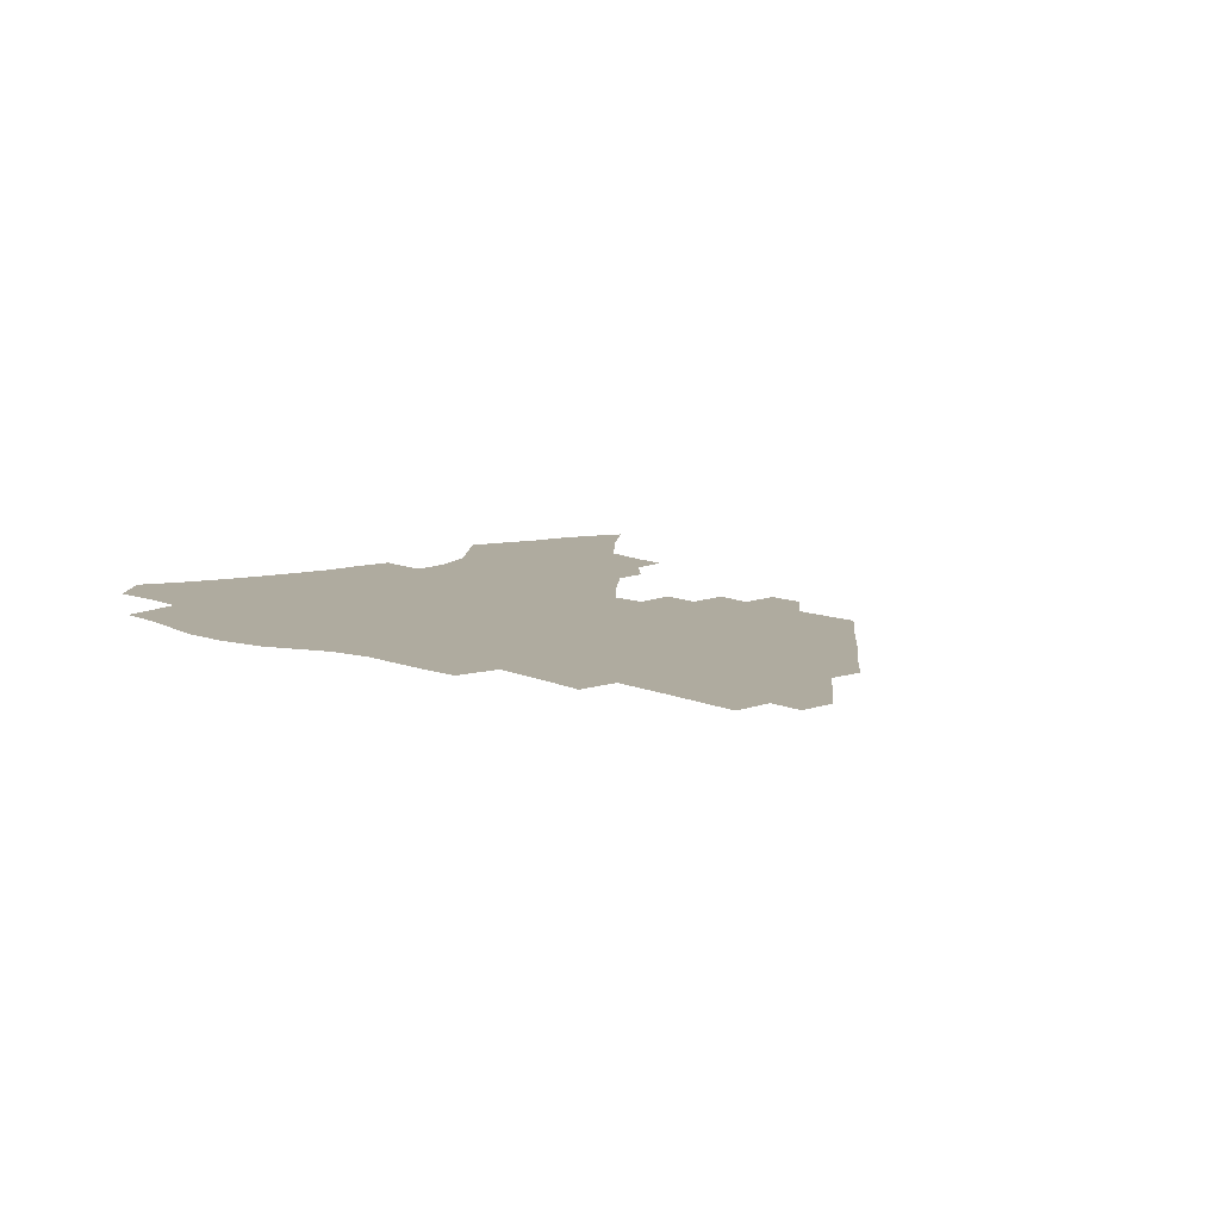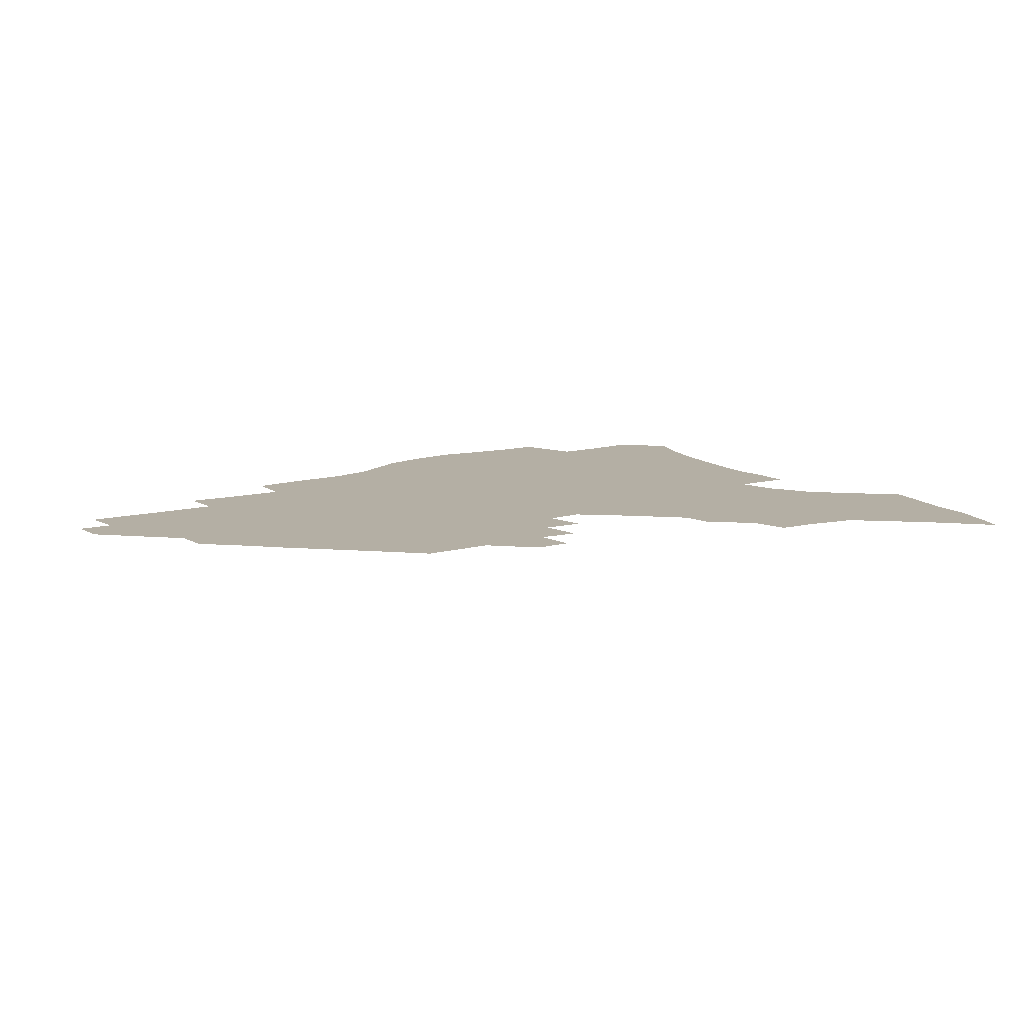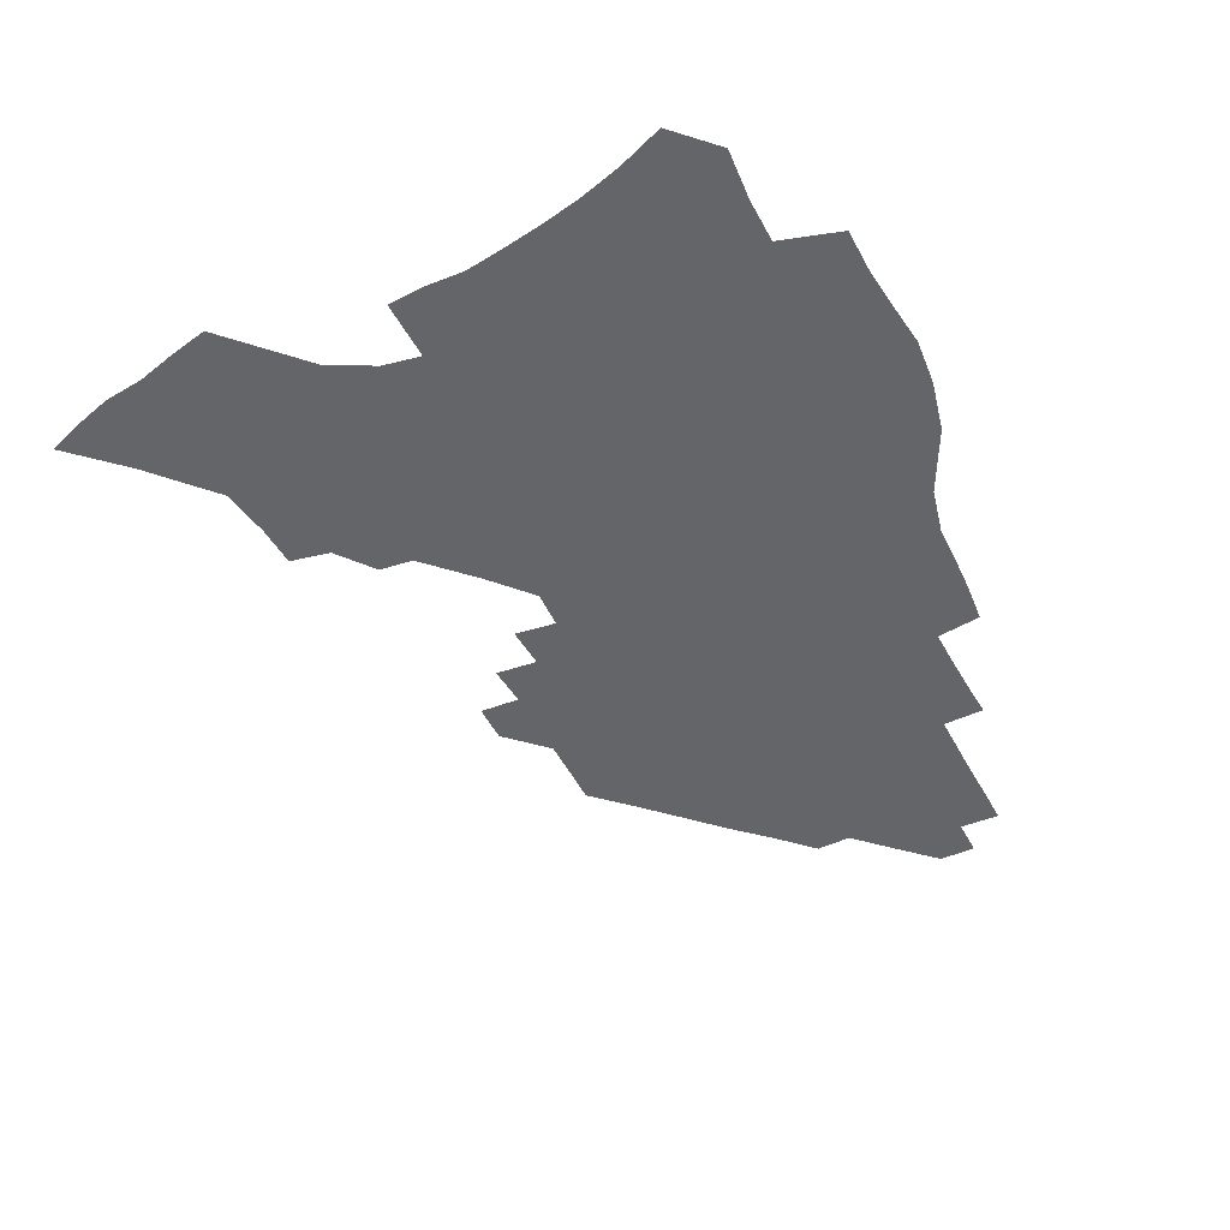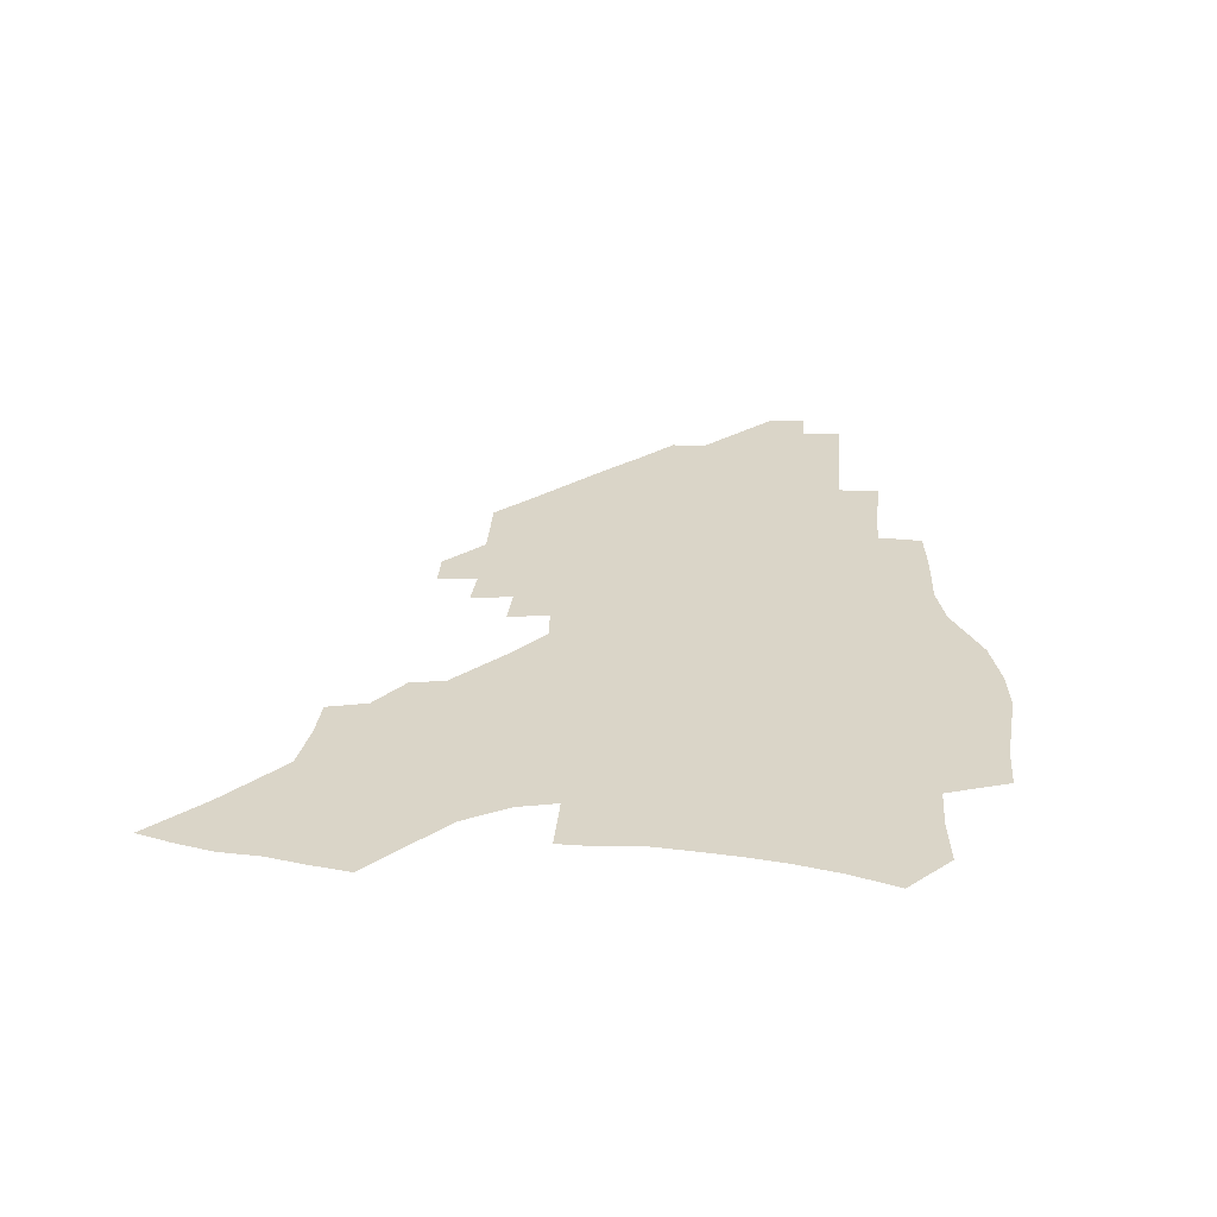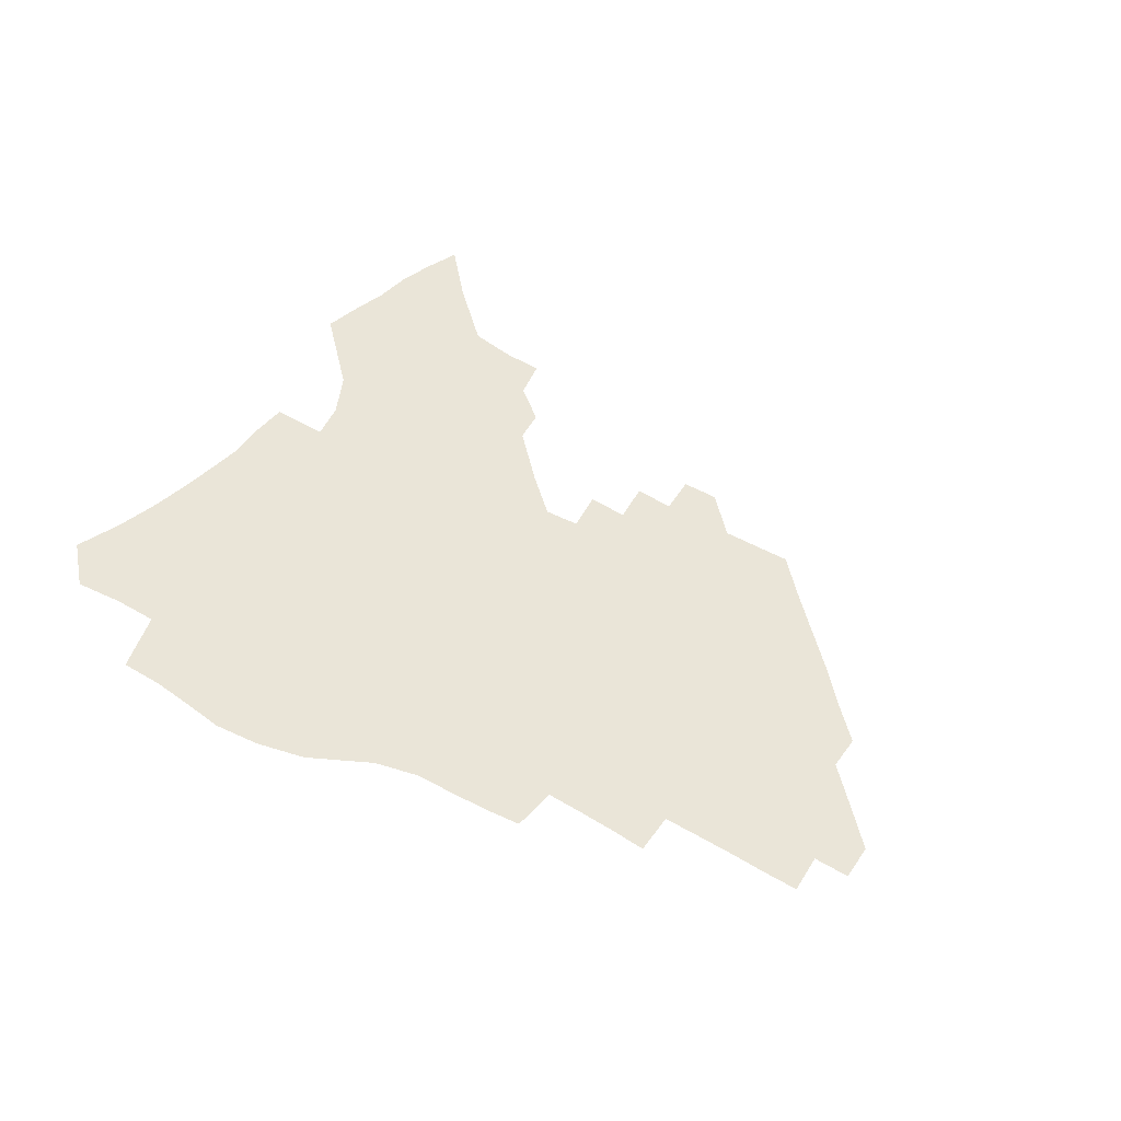
<metadata>
{"format":"obj","ext":"obj","renderer":"f3d","projection":"perspective","resolution":1024,"background":"white","views":[{"elev":9.6,"azim":48.1,"up":"+Z"},{"elev":11.3,"azim":144.5,"up":"+Z"},{"elev":-51.6,"azim":-63.9,"up":"+Z"},{"elev":29.4,"azim":-87.2,"up":"+Z"},{"elev":45.2,"azim":32.9,"up":"+Z"}]}
</metadata>
<code>
v 251.7 192.3 0
v 258.2 209.9 0
v 262.6 226.1 0
v 265.6 241.5 0
v 267.9 256.5 0
v 269.8 271.3 0
v 269 285.9 0
v 269.7 300.4 0
v 267.3 176.5 0
v 274.6 194.9 0
v 279.3 211.4 0
v 283.5 227.1 0
v 285.9 242 0
v 287.6 256.6 0
v 291 271.3 0
v 292.2 285.4 0
v 292.1 299.4 0
v 289.2 314.1 0
v 280.1 331.8 0
v 251.7 359.7 0
v 254.9 374.6 0
v 258.7 389.2 0
v 260.4 404.2 0
v 264.4 418.2 0
v 269.2 431.7 0
v 286.9 177.7 0
v 292.9 195.5 0
v 298.3 212.3 0
v 301.5 227.5 0
v 303.3 242 0
v 305.6 256.5 0
v 309.5 271.3 0
v 310.4 285.1 0
v 309.7 299 0
v 309.3 313 0
v 309.2 326.7 0
v 303.6 343.2 0
v 293.8 362.5 0
v 285.3 381.8 0
v 287.2 396.2 0
v 288.4 410.7 0
v 303.7 177.3 0
v 309.9 195.5 0
v 313.9 211.6 0
v 316.7 226.8 0
v 319.3 241.6 0
v 321.7 256.1 0
v 325.4 271 0
v 326.6 284.8 0
v 326.3 298.6 0
v 326.6 312.2 0
v 325.7 326 0
v 322.3 341.3 0
v 319.9 356.2 0
v 316 372.2 0
v 312.1 388.6 0
v 310.9 153.8 0
v 321.4 177.9 0
v 326.3 195.2 0
v 329.6 211 0
v 331.7 225.9 0
v 334.7 241 0
v 337.1 255.6 0
v 341.4 270.8 0
v 342.8 284.5 0
v 342.6 298.2 0
v 341.8 312 0
v 340.4 326 0
v 337.7 341.1 0
v 337.3 354.4 0
v 335.2 368.6 0
v 330.7 385.2 0
v 327.9 153.2 0
v 336.9 176.3 0
v 342.8 195 0
v 345.6 210.7 0
v 348.5 226.3 0
v 350.3 240.9 0
v 353.7 256 0
v 357.2 270.7 0
v 358.8 284.3 0
v 358.3 297.8 0
v 356.1 312.2 0
v 354.3 326.7 0
v 352.2 341.6 0
v 350.9 355.2 0
v 349.5 368.6 0
v 346.3 384 0
v 343.8 151.3 0
v 353.9 176.5 0
v 359.5 195.3 0
v 362.9 211.7 0
v 364.9 226.8 0
v 367.9 242 0
v 370 256.4 0
v 372.4 270.7 0
v 373.4 284.1 0
v 373.5 297.2 0
v 371.9 311.1 0
v 369.1 326.5 0
v 365.4 344.1 0
v 363.7 357.1 0
v 359.5 149 0
v 371.5 177.9 0
v 377 196.8 0
v 380.4 213.3 0
v 381.8 228 0
v 385 243.3 0
v 386.5 257.3 0
v 387.4 270.8 0
v 387.6 284 0
v 387.5 297 0
v 386.1 310.8 0
v 384.2 325.1 0
v 377 150.4 0
v 388.9 179.7 0
v 395 199.5 0
v 396.9 214.8 0
v 398.7 229.6 0
v 400 243.7 0
v 400.5 257.3 0
v 401 270.8 0
v 401.3 284.1 0
v 400.7 297.5 0
v 399.6 311 0
v 395.8 154.6 0
v 407.3 183.7 0
v 411.1 201.2 0
v 412.4 215.8 0
v 413.5 230.1 0
v 413.8 243.7 0
v 414.5 257.4 0
v 414.5 270.8 0
v 415.3 284.1 0
v 414.2 297.8 0
v 413.3 311.4 0
v 411.1 327.2 0
v 419.1 166.5 0
v 424.1 186.9 0
v 425.6 201.9 0
v 426.7 216.3 0
v 427.9 230.5 0
v 427.8 243.9 0
v 428.5 257.6 0
v 428.5 271.1 0
v 428.3 284.6 0
v 427.9 298.1 0
v 427 312.1 0
v 426.4 326 0
v 424.6 342 0
v 435.8 170.3 0
v 438.8 188 0
v 439.9 202.4 0
v 440.7 216.6 0
v 441.4 230.5 0
v 441.8 244.1 0
v 442 257.7 0
v 442 271.1 0
v 441.9 284.6 0
v 441.9 297.9 0
v 441.2 311.8 0
v 440.3 326.2 0
v 439.6 340.5 0
v 438.5 355.7 0
v 450.1 170.4 0
v 452.7 188.3 0
v 453.7 202.6 0
v 454.8 217.1 0
v 455.1 230.6 0
v 455.2 244.1 0
v 455.3 257.6 0
v 455.6 271.1 0
v 455.3 284.6 0
v 455.3 298 0
v 454.8 311.8 0
v 454.2 325.8 0
v 453.6 340.1 0
v 452.5 355.5 0
v 464.3 170.7 0
v 466.4 188.1 0
v 467.5 203 0
v 468.2 217 0
v 468.6 230.6 0
v 468.7 244.1 0
v 468.9 257.5 0
v 469.2 271 0
v 469.1 284.4 0
v 468.7 298.1 0
v 468.4 311.8 0
v 468 325.4 0
v 467.3 340 0
v 478.5 171.8 0
v 480.3 188.7 0
v 481.1 203.1 0
v 481.5 216.7 0
v 482 230.6 0
v 482.2 244.1 0
v 482.2 257.6 0
v 482.3 270.9 0
v 482.4 284.3 0
v 482 298.5 0
v 481.8 311.8 0
v 481.4 325.4 0
v 480.9 339.7 0
v 493.8 188.1 0
v 494.4 203.2 0
v 494.8 216.6 0
v 495.3 230.7 0
v 495.7 244.3 0
v 495.6 257.5 0
v 495.6 270.8 0
v 495.6 284.2 0
v 495.2 298.3 0
v 495.1 311.7 0
v 494.8 325.1 0
v 494.3 339.6 0
v 507.4 187.4 0
v 507.7 202.7 0
v 508.1 216.8 0
v 508.4 230.6 0
v 508.6 244.2 0
v 508.7 257.4 0
v 508.8 270.7 0
v 508.7 284 0
v 508.4 297.8 0
v 508.3 311.3 0
v 508.1 324.8 0
v 521 186.3 0
v 521 202.1 0
v 521.3 216.3 0
v 521.4 230.4 0
v 521.5 244 0
v 521.6 257.3 0
v 521.6 270.5 0
v 521.6 283.9 0
v 521.5 297.4 0
v 521.4 311.1 0
v 534.4 201.7 0
v 534.4 216.3 0
v 534.3 230.4 0
v 534.4 243.8 0
v 534.6 257.1 0
v 534.4 270.4 0
v 534.4 283.6 0
v 534.5 297.5 0
v 547.8 201.3 0
v 547.3 216.3 0
v 547.3 230.1 0
v 547.5 243.5 0
v 547.3 257 0
v 547.2 270.3 0
v 547.2 283.5 0
v 561.3 200.6 0
v 560.7 215.6 0
v 560.4 229.7 0
v 560.3 243.3 0
v 560.1 256.9 0
v 560.2 270.2 0
v 574.6 200.3 0
v 573.8 215.3 0
v 573.7 229.1 0
v 573.1 243.3 0
v 587 214.9 0
v 586.7 228.7 0
f 9 10 1
f 1 10 2
f 10 11 2
f 2 11 3
f 11 12 3
f 3 12 4
f 12 13 4
f 4 13 5
f 13 14 5
f 5 14 6
f 14 15 6
f 6 15 7
f 15 16 7
f 7 16 8
f 16 17 8
f 9 26 10
f 26 27 10
f 10 27 11
f 27 28 11
f 11 28 12
f 28 29 12
f 12 29 13
f 29 30 13
f 13 30 14
f 30 31 14
f 14 31 15
f 31 32 15
f 15 32 16
f 32 33 16
f 16 33 17
f 33 34 17
f 17 34 18
f 34 35 18
f 18 35 19
f 35 36 19
f 19 36 20
f 36 37 20
f 20 37 21
f 37 38 21
f 21 38 22
f 38 39 22
f 22 39 23
f 39 40 23
f 23 40 24
f 40 41 24
f 24 41 25
f 26 42 27
f 42 43 27
f 27 43 28
f 43 44 28
f 28 44 29
f 44 45 29
f 29 45 30
f 45 46 30
f 30 46 31
f 46 47 31
f 31 47 32
f 47 48 32
f 32 48 33
f 48 49 33
f 33 49 34
f 49 50 34
f 34 50 35
f 50 51 35
f 35 51 36
f 51 52 36
f 36 52 37
f 52 53 37
f 37 53 38
f 53 54 38
f 38 54 39
f 54 55 39
f 39 55 40
f 55 56 40
f 40 56 41
f 57 58 42
f 42 58 43
f 58 59 43
f 43 59 44
f 59 60 44
f 44 60 45
f 60 61 45
f 45 61 46
f 61 62 46
f 46 62 47
f 62 63 47
f 47 63 48
f 63 64 48
f 48 64 49
f 64 65 49
f 49 65 50
f 65 66 50
f 50 66 51
f 66 67 51
f 51 67 52
f 67 68 52
f 52 68 53
f 68 69 53
f 53 69 54
f 69 70 54
f 54 70 55
f 70 71 55
f 55 71 56
f 71 72 56
f 57 73 58
f 73 74 58
f 58 74 59
f 74 75 59
f 59 75 60
f 75 76 60
f 60 76 61
f 76 77 61
f 61 77 62
f 77 78 62
f 62 78 63
f 78 79 63
f 63 79 64
f 79 80 64
f 64 80 65
f 80 81 65
f 65 81 66
f 81 82 66
f 66 82 67
f 82 83 67
f 67 83 68
f 83 84 68
f 68 84 69
f 84 85 69
f 69 85 70
f 85 86 70
f 70 86 71
f 86 87 71
f 71 87 72
f 87 88 72
f 73 89 74
f 89 90 74
f 74 90 75
f 90 91 75
f 75 91 76
f 91 92 76
f 76 92 77
f 92 93 77
f 77 93 78
f 93 94 78
f 78 94 79
f 94 95 79
f 79 95 80
f 95 96 80
f 80 96 81
f 96 97 81
f 81 97 82
f 97 98 82
f 82 98 83
f 98 99 83
f 83 99 84
f 99 100 84
f 84 100 85
f 100 101 85
f 85 101 86
f 101 102 86
f 86 102 87
f 89 103 90
f 103 104 90
f 90 104 91
f 104 105 91
f 91 105 92
f 105 106 92
f 92 106 93
f 106 107 93
f 93 107 94
f 107 108 94
f 94 108 95
f 108 109 95
f 95 109 96
f 109 110 96
f 96 110 97
f 110 111 97
f 97 111 98
f 111 112 98
f 98 112 99
f 112 113 99
f 99 113 100
f 113 114 100
f 100 114 101
f 103 115 104
f 115 116 104
f 104 116 105
f 116 117 105
f 105 117 106
f 117 118 106
f 106 118 107
f 118 119 107
f 107 119 108
f 119 120 108
f 108 120 109
f 120 121 109
f 109 121 110
f 121 122 110
f 110 122 111
f 122 123 111
f 111 123 112
f 123 124 112
f 112 124 113
f 124 125 113
f 113 125 114
f 115 126 116
f 126 127 116
f 116 127 117
f 127 128 117
f 117 128 118
f 128 129 118
f 118 129 119
f 129 130 119
f 119 130 120
f 130 131 120
f 120 131 121
f 131 132 121
f 121 132 122
f 132 133 122
f 122 133 123
f 133 134 123
f 123 134 124
f 134 135 124
f 124 135 125
f 135 136 125
f 126 138 127
f 138 139 127
f 127 139 128
f 139 140 128
f 128 140 129
f 140 141 129
f 129 141 130
f 141 142 130
f 130 142 131
f 142 143 131
f 131 143 132
f 143 144 132
f 132 144 133
f 144 145 133
f 133 145 134
f 145 146 134
f 134 146 135
f 146 147 135
f 135 147 136
f 147 148 136
f 136 148 137
f 148 149 137
f 138 151 139
f 151 152 139
f 139 152 140
f 152 153 140
f 140 153 141
f 153 154 141
f 141 154 142
f 154 155 142
f 142 155 143
f 155 156 143
f 143 156 144
f 156 157 144
f 144 157 145
f 157 158 145
f 145 158 146
f 158 159 146
f 146 159 147
f 159 160 147
f 147 160 148
f 160 161 148
f 148 161 149
f 161 162 149
f 149 162 150
f 162 163 150
f 151 165 152
f 165 166 152
f 152 166 153
f 166 167 153
f 153 167 154
f 167 168 154
f 154 168 155
f 168 169 155
f 155 169 156
f 169 170 156
f 156 170 157
f 170 171 157
f 157 171 158
f 171 172 158
f 158 172 159
f 172 173 159
f 159 173 160
f 173 174 160
f 160 174 161
f 174 175 161
f 161 175 162
f 175 176 162
f 162 176 163
f 176 177 163
f 163 177 164
f 177 178 164
f 165 179 166
f 179 180 166
f 166 180 167
f 180 181 167
f 167 181 168
f 181 182 168
f 168 182 169
f 182 183 169
f 169 183 170
f 183 184 170
f 170 184 171
f 184 185 171
f 171 185 172
f 185 186 172
f 172 186 173
f 186 187 173
f 173 187 174
f 187 188 174
f 174 188 175
f 188 189 175
f 175 189 176
f 189 190 176
f 176 190 177
f 190 191 177
f 177 191 178
f 179 192 180
f 192 193 180
f 180 193 181
f 193 194 181
f 181 194 182
f 194 195 182
f 182 195 183
f 195 196 183
f 183 196 184
f 196 197 184
f 184 197 185
f 197 198 185
f 185 198 186
f 198 199 186
f 186 199 187
f 199 200 187
f 187 200 188
f 200 201 188
f 188 201 189
f 201 202 189
f 189 202 190
f 202 203 190
f 190 203 191
f 203 204 191
f 193 205 194
f 205 206 194
f 194 206 195
f 206 207 195
f 195 207 196
f 207 208 196
f 196 208 197
f 208 209 197
f 197 209 198
f 209 210 198
f 198 210 199
f 210 211 199
f 199 211 200
f 211 212 200
f 200 212 201
f 212 213 201
f 201 213 202
f 213 214 202
f 202 214 203
f 214 215 203
f 203 215 204
f 215 216 204
f 205 217 206
f 217 218 206
f 206 218 207
f 218 219 207
f 207 219 208
f 219 220 208
f 208 220 209
f 220 221 209
f 209 221 210
f 221 222 210
f 210 222 211
f 222 223 211
f 211 223 212
f 223 224 212
f 212 224 213
f 224 225 213
f 213 225 214
f 225 226 214
f 214 226 215
f 226 227 215
f 215 227 216
f 217 228 218
f 228 229 218
f 218 229 219
f 229 230 219
f 219 230 220
f 230 231 220
f 220 231 221
f 231 232 221
f 221 232 222
f 232 233 222
f 222 233 223
f 233 234 223
f 223 234 224
f 234 235 224
f 224 235 225
f 235 236 225
f 225 236 226
f 236 237 226
f 226 237 227
f 229 238 230
f 238 239 230
f 230 239 231
f 239 240 231
f 231 240 232
f 240 241 232
f 232 241 233
f 241 242 233
f 233 242 234
f 242 243 234
f 234 243 235
f 243 244 235
f 235 244 236
f 244 245 236
f 236 245 237
f 238 246 239
f 246 247 239
f 239 247 240
f 247 248 240
f 240 248 241
f 248 249 241
f 241 249 242
f 249 250 242
f 242 250 243
f 250 251 243
f 243 251 244
f 251 252 244
f 244 252 245
f 246 253 247
f 253 254 247
f 247 254 248
f 254 255 248
f 248 255 249
f 255 256 249
f 249 256 250
f 256 257 250
f 250 257 251
f 257 258 251
f 251 258 252
f 253 259 254
f 259 260 254
f 254 260 255
f 260 261 255
f 255 261 256
f 261 262 256
f 256 262 257
f 260 263 261
f 263 264 261
f 261 264 262

</code>
